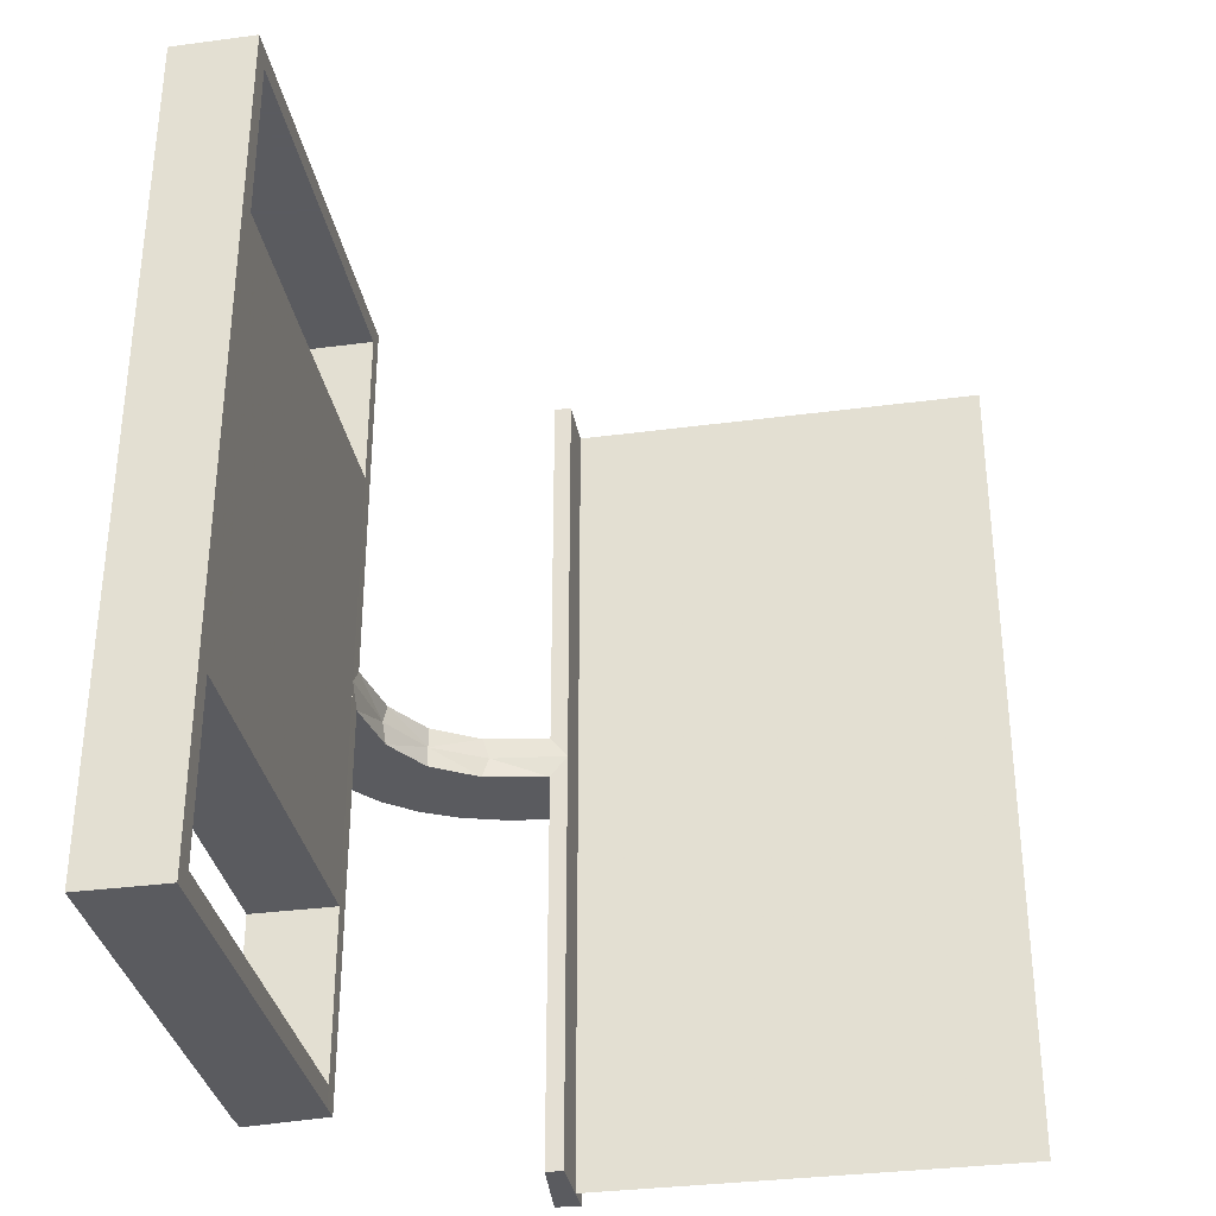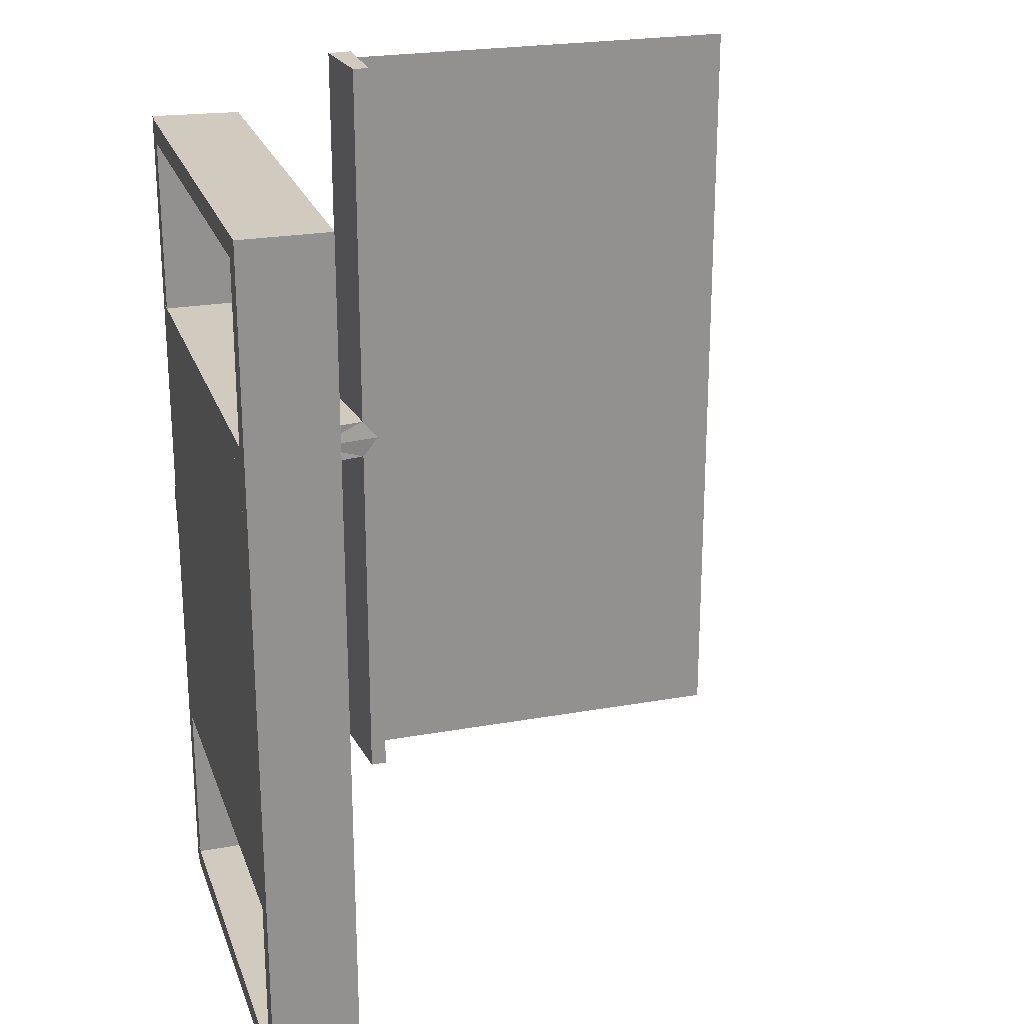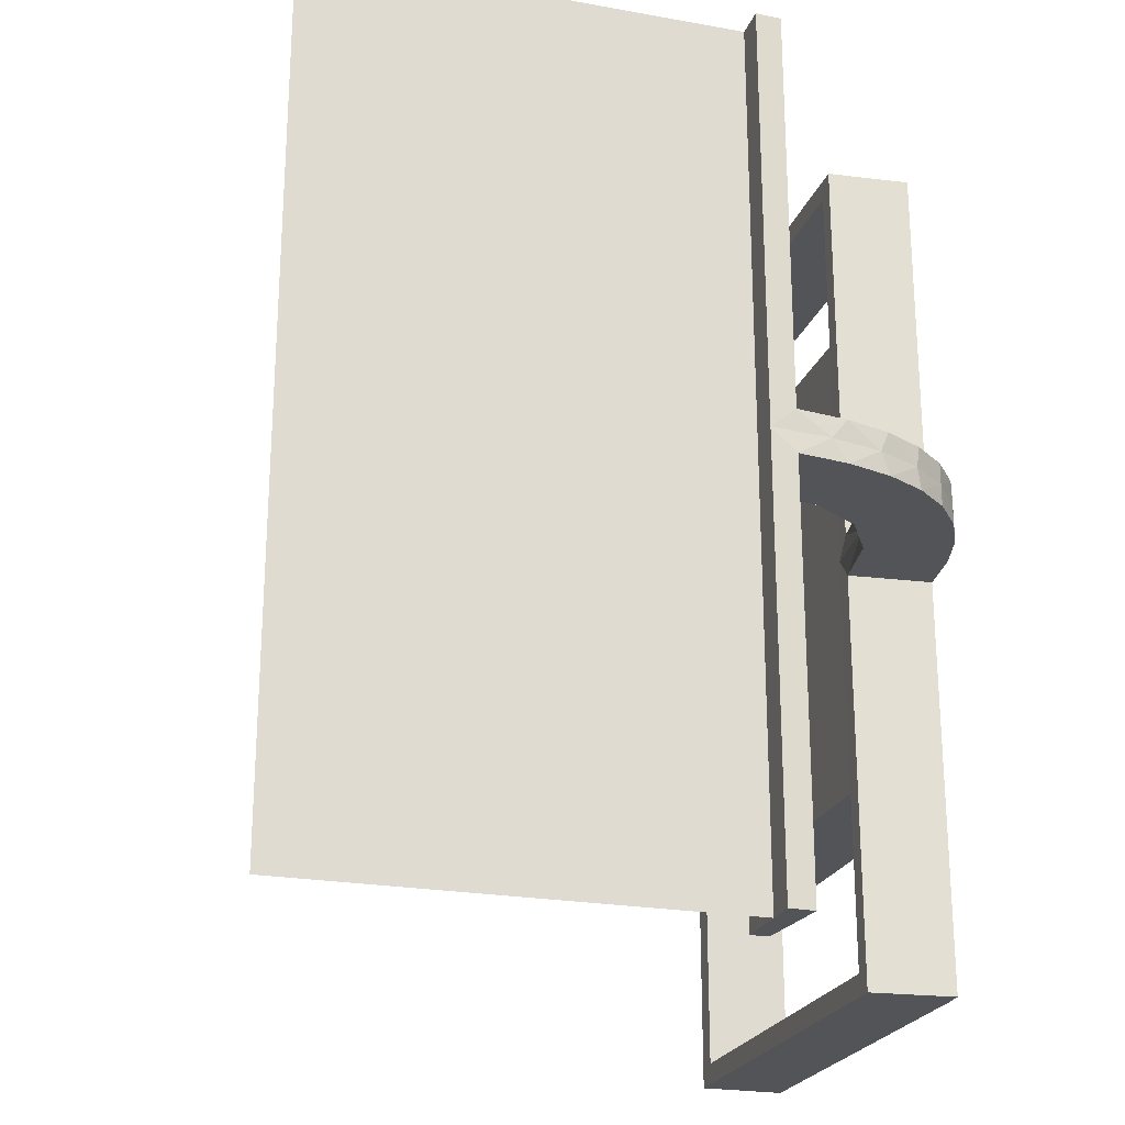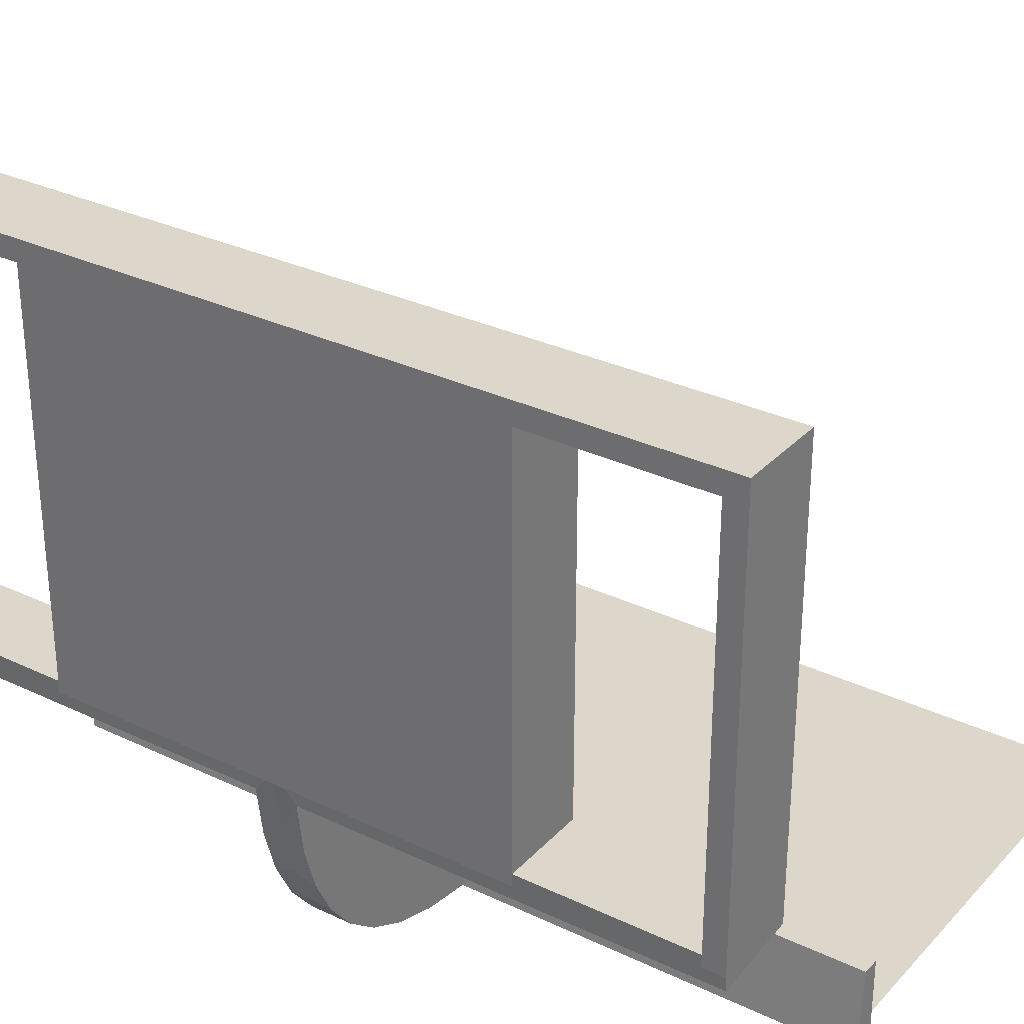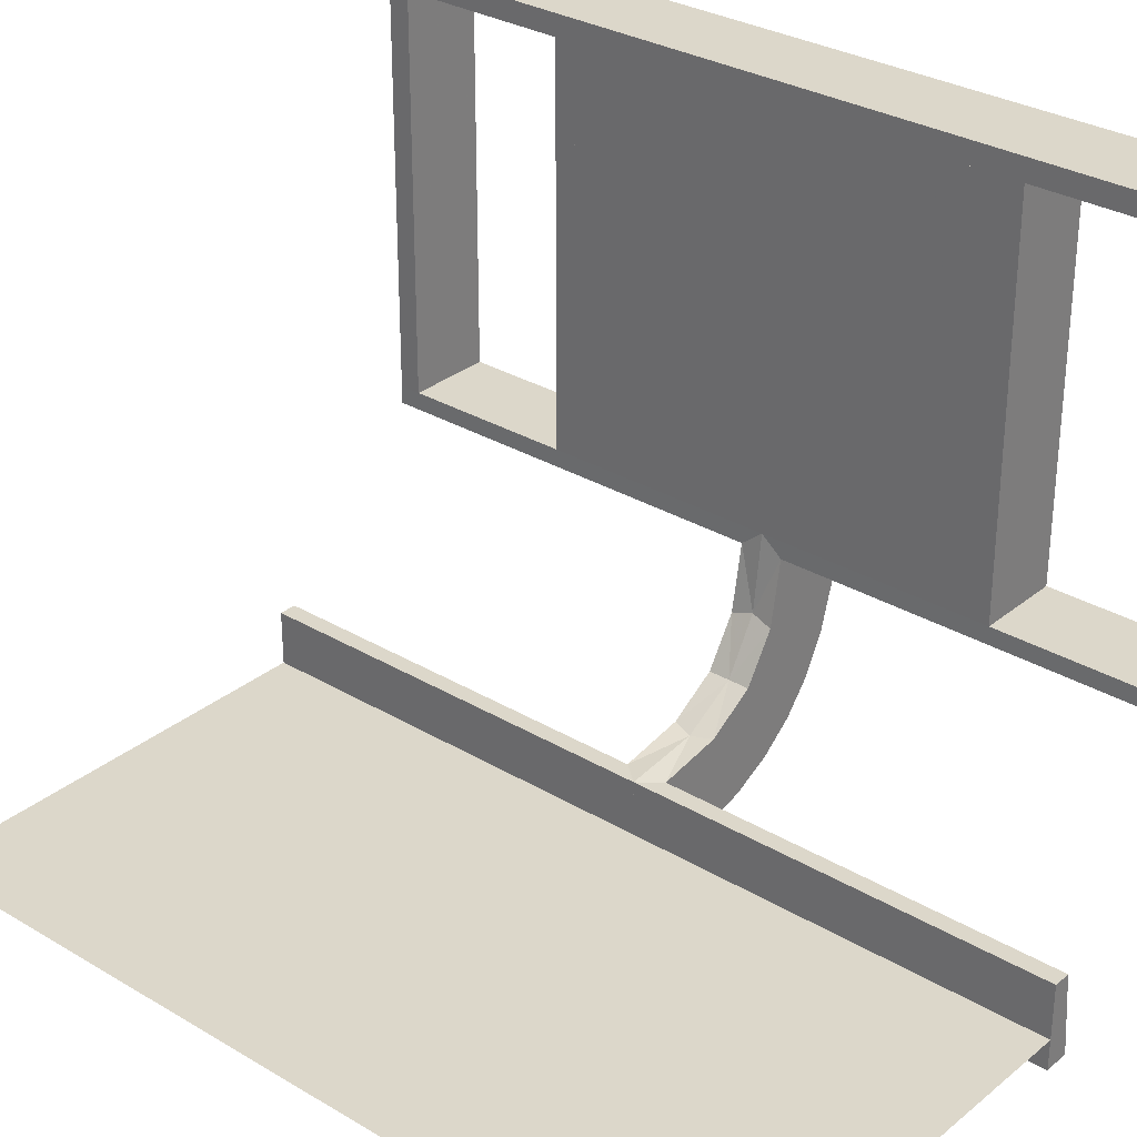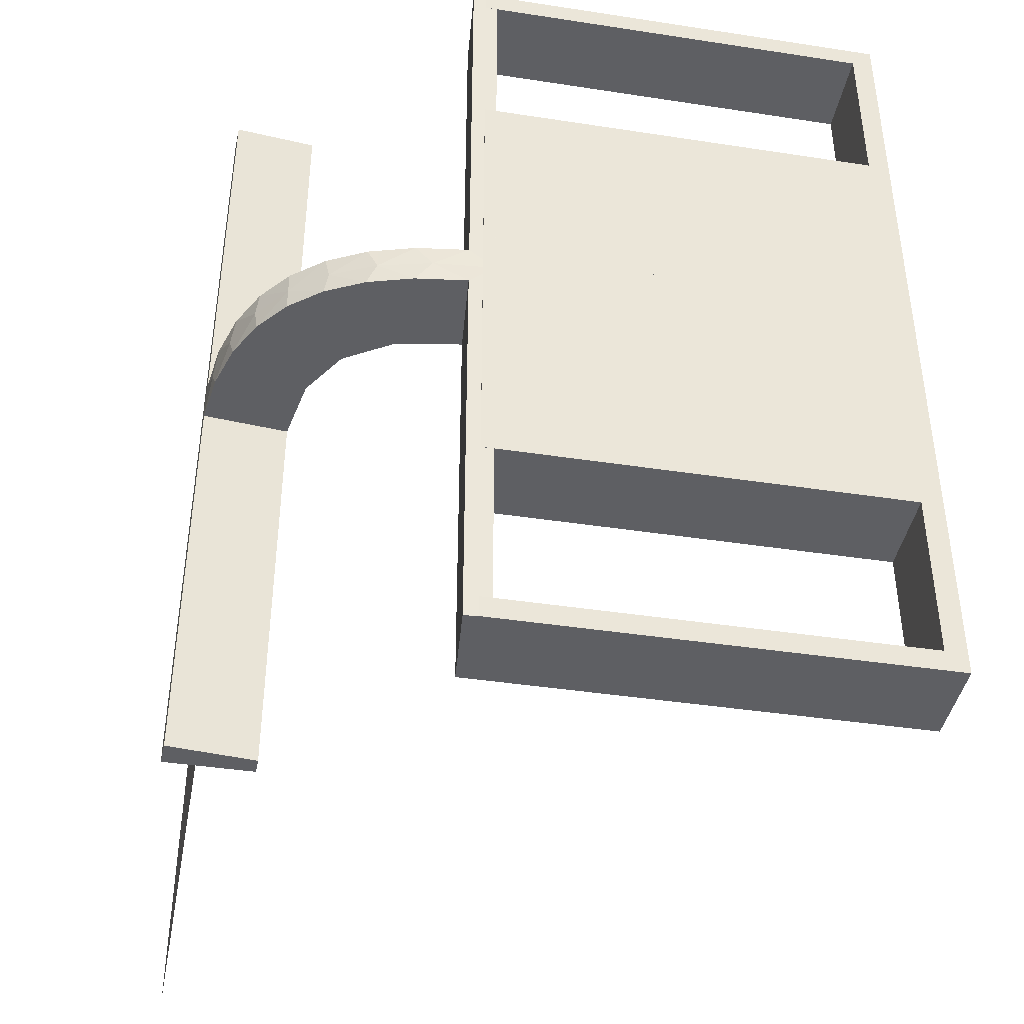
<metadata>
{"format":"obj","ext":"obj","renderer":"f3d","projection":"perspective","resolution":1024,"background":"white","views":[{"elev":-33.5,"azim":10.3,"up":"+Y"},{"elev":23.5,"azim":-16.8,"up":"+Y"},{"elev":-23.3,"azim":163.1,"up":"+Y"},{"elev":30.6,"azim":-55.5,"up":"+Z"},{"elev":30.5,"azim":130.7,"up":"+Z"},{"elev":-41.5,"azim":-100.5,"up":"+Y"}]}
</metadata>
<code>
v 0 0 -0.2861
v 0 0 -0.25
v 0 0 -0.1861
v 0 0.25 -0.2861
v 0 -0.5 -0.2861
v 0 -0.5 -0.25
v 0 -0.5 -0.1861
v 0 0.5 -0.2861
v 0 0.5 -0.25
v 0 0.5 -0.1861
v 0 -0.25 -0.2861
v -0.02957 -0.2625 -0.2849
v -0.02957 -0.025 -0.2849
v -0.02957 -0.5 -0.2849
v -0.02957 0.5 -0.2849
v -0.02957 0.025 -0.2849
v -0.02957 0.2625 -0.2849
v -0.1296 0 -0.2657
v -0.1999 -0.025 -0.006515
v -0.1999 -0.1833 -0.006515
v -0.1999 -0.3417 -0.006515
v -0.1999 -0.5 -0.006515
v -0.1999 0.5 -0.006515
v -0.1999 0.3417 -0.006515
v -0.1999 0.1833 -0.006515
v -0.1999 0.025 -0.006515
v -0.1521 0 -0.1383
v -0.1521 -0.025 -0.1383
v -0.1521 0.025 -0.1383
v -0.1855 -0.025 -0.2389
v -0.1855 0.025 -0.2389
v -0.09678 -0.025 -0.1726
v -0.09678 0.025 -0.1726
v -0.1865 -0.025 -0.08288
v -0.1865 0.025 -0.08288
v -0.2558 0 -0.1669
v -0.2755 -0.025 -0.127
v -0.2755 0.025 -0.127
v -0.2229 0 -0.209
v -0.2229 -0.025 -0.209
v -0.2229 0.025 -0.209
v -0.1808 0 -0.2419
v -0.2908 -0.025 -0.075
v -0.2908 0.025 -0.075
v 0.5 0 -0.25
v 0.5 -0.5 -0.25
v 0.5 0.5 -0.25
v -0.1409 -0.025 -0.2616
v -0.1409 0.025 -0.2616
v -0.08889 -0.025 -0.2769
v -0.08889 0.025 -0.2769
v -0.2528 -0.025 -0.1716
v -0.2528 0.025 -0.1716
v -0.08911 0 -0.1752
v -0.2988 -0.2625 -0.01568
v -0.2988 -0.025 -0.01568
v -0.2988 -0.5 -0.01568
v -0.2988 0.5 -0.01568
v -0.2988 0.025 -0.01568
v -0.2988 0.2625 -0.01568
v -0.2 0 0
v -0.2 0 0.5
v -0.2 0 0.01389
v -0.2 -0.275 0
v -0.2 -0.275 0.475
v -0.2 -0.475 0
v -0.2 -0.475 0.475
v -0.2 -0.225 0
v -0.2 -0.225 0.475
v -0.2 0.25 0
v -0.2 0.25 0.5
v -0.2 0.25 0.01389
v -0.2 0.025 0
v -0.2 0.025 0.475
v -0.2 -0.5 0
v -0.2 -0.5 0.5
v -0.2 -0.5 0.01389
v -0.2 0.5 0
v -0.2 0.5 0.5
v -0.2 0.5 0.01389
v -0.2 -0.025 0
v -0.2 -0.025 0.475
v -0.2 -0.25 0
v -0.2 -0.25 0.5
v -0.2 -0.25 0.01389
v -0.2 0.225 0
v -0.2 0.225 0.475
v -0.2 0.475 0
v -0.2 0.475 0.475
v -0.2 0.275 0
v -0.2 0.275 0.475
v -0.1891 0 -0.07522
v -0.06937 0 -0.2805
v -0.3 0 0
v -0.3 0 0.5
v -0.3 0 0.01389
v -0.3 -0.275 0
v -0.3 -0.275 0.475
v -0.3 -0.475 0
v -0.3 -0.475 0.475
v -0.3 -0.225 0
v -0.3 -0.225 0.475
v -0.3 0.25 0
v -0.3 0.25 0.5
v -0.3 0.025 0
v -0.3 0.025 0.475
v -0.3 -0.5 0
v -0.3 -0.5 0.5
v -0.3 -0.5 0.01389
v -0.3 0.5 0
v -0.3 0.5 0.5
v -0.3 0.5 0.01389
v -0.3 -0.025 0
v -0.3 -0.025 0.475
v -0.3 -0.25 0
v -0.3 -0.25 0.5
v -0.3 0.225 0
v -0.3 0.225 0.475
v -0.3 0.475 0
v -0.3 0.475 0.475
v -0.3 0.275 0
v -0.3 0.275 0.475
v -0.2796 0 -0.1157
v -0.02041 -0.025 -0.186
v -0.02041 -0.1833 -0.186
v -0.02041 -0.3417 -0.186
v -0.02041 -0.5 -0.186
v -0.02041 0.5 -0.186
v -0.02041 0.3417 -0.186
v -0.02041 0.1833 -0.186
v -0.02041 0.025 -0.186
v -0.2944 0 -0.05548
f 94 95 114
f 116 114 95
f 116 115 102
f 114 116 102
f 62 95 94
f 84 116 95
f 83 115 116
f 69 102 101
f 82 114 102
f 81 113 114
f 61 81 82
f 84 62 82
f 84 69 83
f 82 69 84
f 94 113 81
f 101 115 83
f 94 114 113
f 115 101 102
f 62 94 61
f 84 95 62
f 83 116 84
f 69 101 68
f 82 102 69
f 81 114 82
f 61 82 62
f 69 68 83
f 94 81 61
f 101 83 68
f 115 116 98
f 108 98 116
f 108 107 100
f 98 108 100
f 84 116 115
f 76 108 116
f 75 107 108
f 67 100 99
f 65 98 100
f 64 97 98
f 83 64 65
f 76 84 65
f 76 67 75
f 65 67 76
f 115 97 64
f 99 107 75
f 115 98 97
f 107 99 100
f 84 115 83
f 76 116 84
f 75 108 76
f 67 99 66
f 65 100 67
f 64 98 65
f 83 65 84
f 67 66 75
f 115 64 83
f 99 75 66
f 101 102 114
f 101 114 113
f 101 113 114
f 82 69 102
f 81 82 114
f 69 68 101
f 68 69 82
f 81 113 101
f 101 114 102
f 82 102 114
f 81 114 113
f 69 101 102
f 68 82 81
f 81 101 68
f 94 95 106
f 104 106 95
f 104 103 118
f 106 104 118
f 62 95 94
f 71 104 95
f 70 103 104
f 87 118 117
f 74 106 118
f 73 105 106
f 61 73 74
f 71 62 74
f 71 87 70
f 74 87 71
f 94 105 73
f 117 103 70
f 94 106 105
f 103 117 118
f 62 94 61
f 71 95 62
f 70 104 71
f 87 117 86
f 74 118 87
f 73 106 74
f 61 74 62
f 87 86 70
f 94 73 61
f 117 70 86
f 103 104 122
f 111 122 104
f 111 110 120
f 122 111 120
f 71 104 103
f 79 111 104
f 78 110 111
f 89 120 119
f 91 122 120
f 90 121 122
f 70 90 91
f 79 71 91
f 79 89 78
f 91 89 79
f 103 121 90
f 119 110 78
f 103 122 121
f 110 119 120
f 71 103 70
f 79 104 71
f 78 111 79
f 89 119 88
f 91 120 89
f 90 122 91
f 70 91 71
f 89 88 78
f 103 90 70
f 119 78 88
f 117 118 106
f 117 106 105
f 117 105 106
f 74 87 118
f 73 74 106
f 87 86 117
f 86 87 74
f 73 105 117
f 117 106 118
f 74 118 106
f 73 106 105
f 87 117 118
f 86 74 73
f 73 117 86
f 6 46 45
f 6 45 2
f 125 3 124
f 3 54 124
f 28 32 27
f 126 7 125
f 3 125 7
f 7 126 127
f 27 92 34
f 92 63 19
f 20 19 63
f 77 22 21
f 21 85 77
f 20 85 21
f 1 13 93
f 11 12 13
f 48 18 50
f 18 48 42
f 5 14 12
f 42 30 39
f 52 36 39
f 36 52 37
f 123 37 43
f 132 43 56
f 55 96 56
f 55 57 109
f 55 109 96
f 3 93 54
f 54 18 42
f 3 1 93
f 42 39 27
f 36 27 39
f 92 27 36
f 92 132 63
f 92 36 123
f 132 92 123
f 85 63 96
f 109 77 85
f 96 109 85
f 11 7 5
f 1 3 11
f 7 11 3
f 22 57 21
f 20 55 56
f 21 55 20
f 43 19 56
f 19 43 34
f 52 40 28
f 52 34 37
f 28 34 52
f 28 30 32
f 32 48 50
f 124 50 13
f 40 30 28
f 124 13 125
f 14 127 126
f 126 12 14
f 125 12 126
f 127 5 7
f 5 127 14
f 109 22 77
f 22 109 57
f 54 32 124
f 32 54 27
f 27 34 28
f 92 19 34
f 20 63 85
f 13 50 93
f 11 13 1
f 18 93 50
f 48 30 42
f 5 12 11
f 30 40 39
f 52 39 40
f 36 37 123
f 123 43 132
f 132 56 96
f 93 18 54
f 54 42 27
f 132 96 63
f 57 55 21
f 20 56 19
f 43 37 34
f 30 48 32
f 32 50 124
f 13 12 125
f 9 47 45
f 9 45 2
f 130 3 131
f 3 54 131
f 29 33 27
f 129 10 130
f 3 130 10
f 10 129 128
f 27 92 35
f 92 63 26
f 25 26 63
f 80 23 24
f 24 72 80
f 25 72 24
f 1 16 93
f 4 17 16
f 49 18 51
f 18 49 42
f 8 15 17
f 42 31 39
f 53 36 39
f 36 53 38
f 123 38 44
f 132 44 59
f 60 96 59
f 60 58 112
f 60 112 96
f 3 93 54
f 54 18 42
f 3 1 93
f 42 39 27
f 36 27 39
f 92 27 36
f 92 132 63
f 92 36 123
f 132 92 123
f 72 63 96
f 112 80 72
f 96 112 72
f 4 10 8
f 1 3 4
f 10 4 3
f 23 58 24
f 25 60 59
f 24 60 25
f 44 26 59
f 26 44 35
f 53 41 29
f 53 35 38
f 29 35 53
f 29 31 33
f 33 49 51
f 131 51 16
f 41 31 29
f 131 16 130
f 15 128 129
f 129 17 15
f 130 17 129
f 128 8 10
f 8 128 15
f 112 23 80
f 23 112 58
f 54 33 131
f 33 54 27
f 27 35 29
f 92 26 35
f 25 63 72
f 16 51 93
f 4 16 1
f 18 93 51
f 49 31 42
f 8 17 4
f 31 41 39
f 53 39 41
f 36 38 123
f 123 44 132
f 132 59 96
f 93 18 54
f 54 42 27
f 132 96 63
f 58 60 24
f 25 59 26
f 44 38 35
f 31 49 33
f 33 51 131
f 16 17 130

</code>
